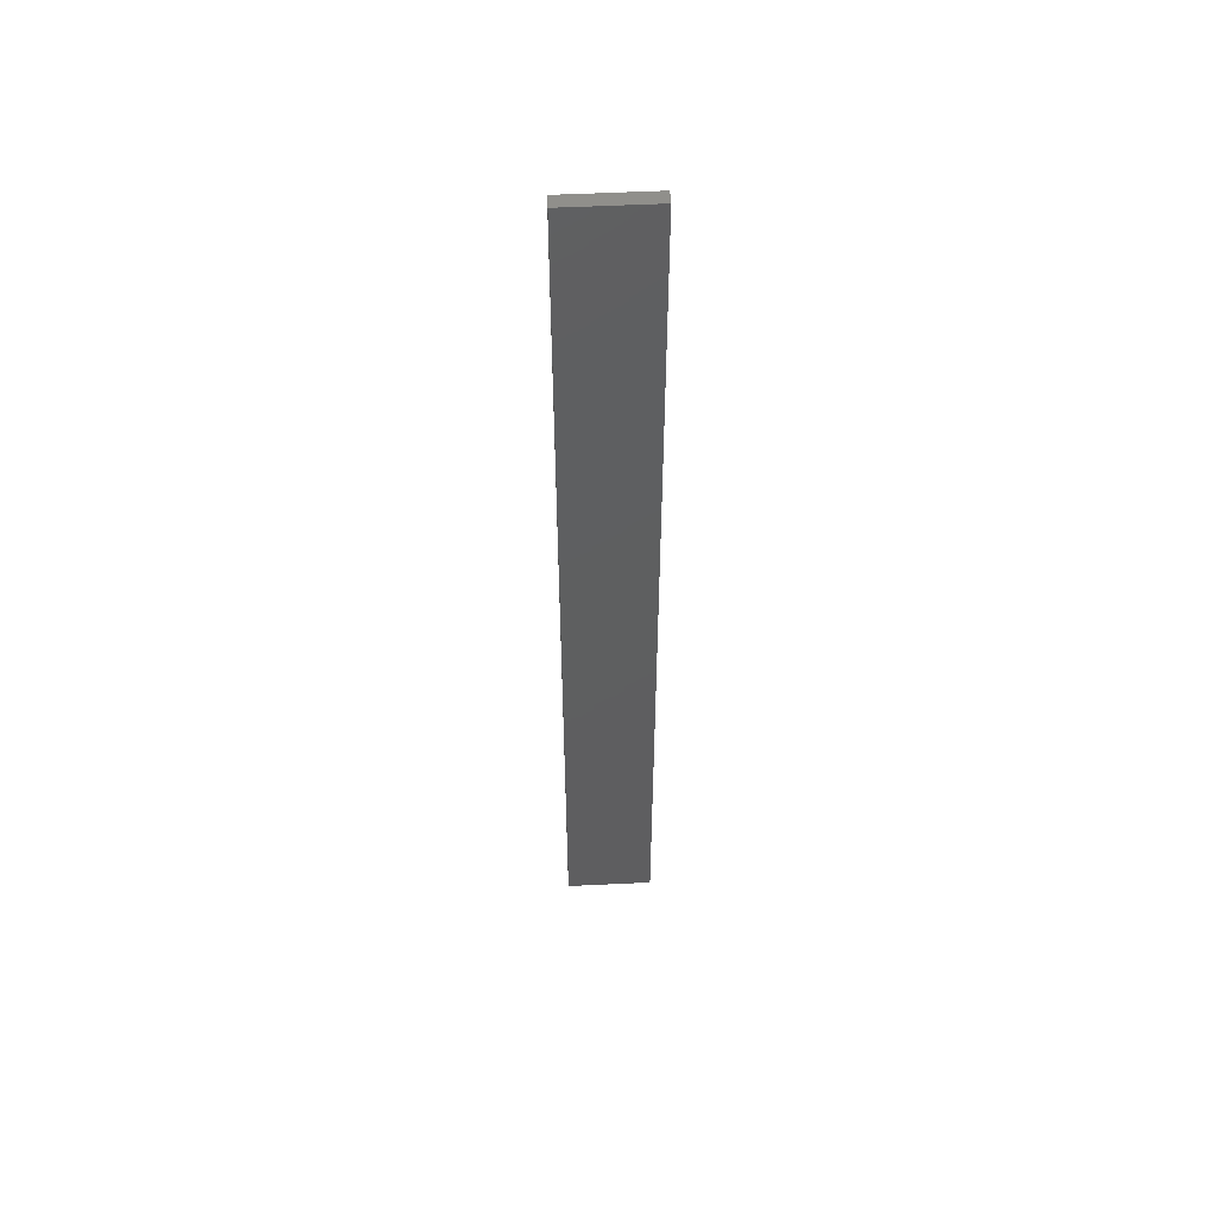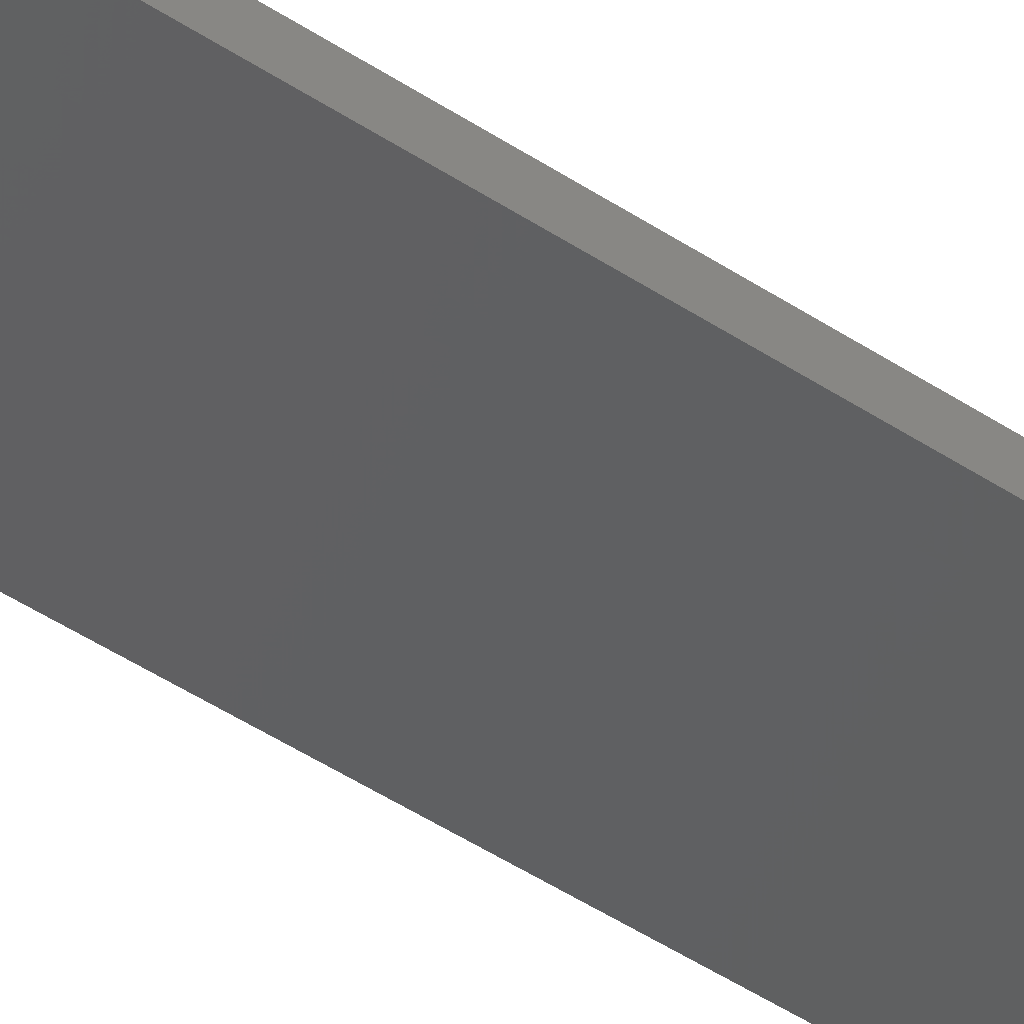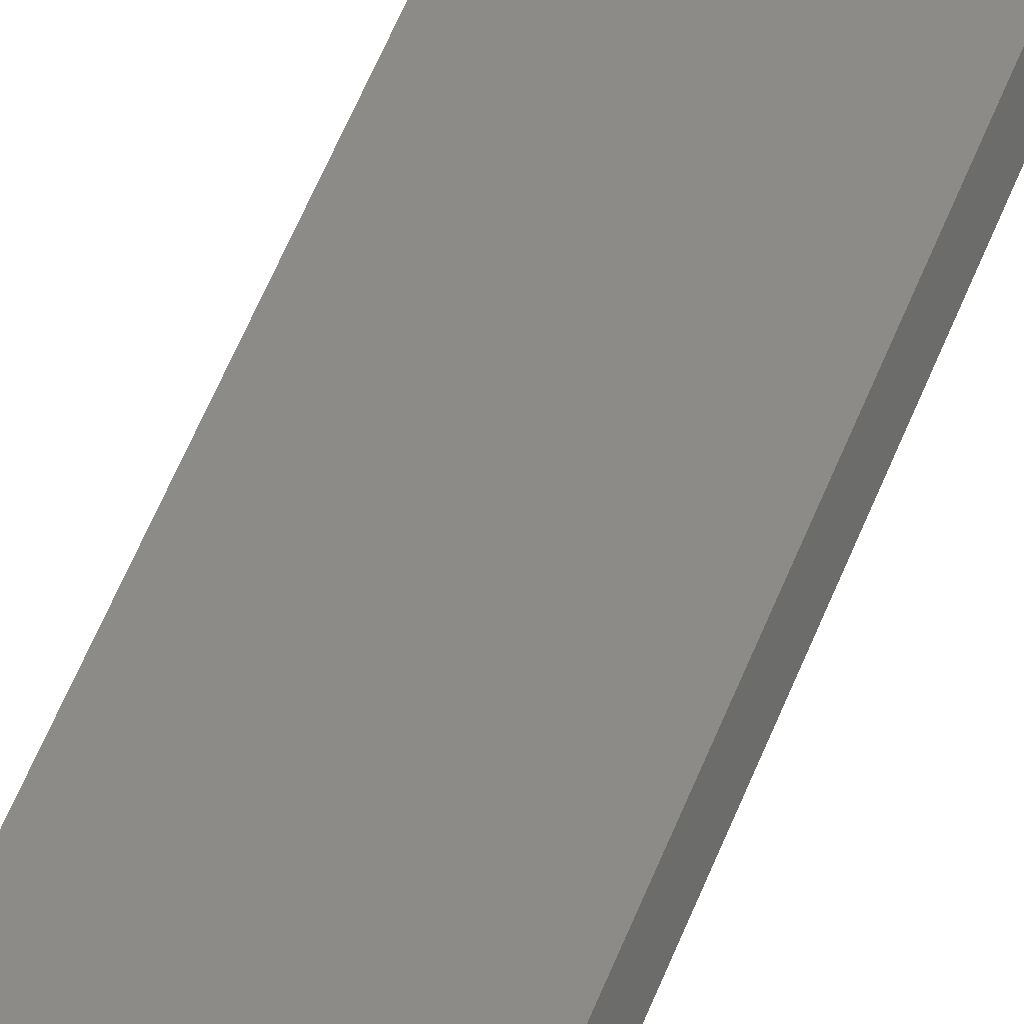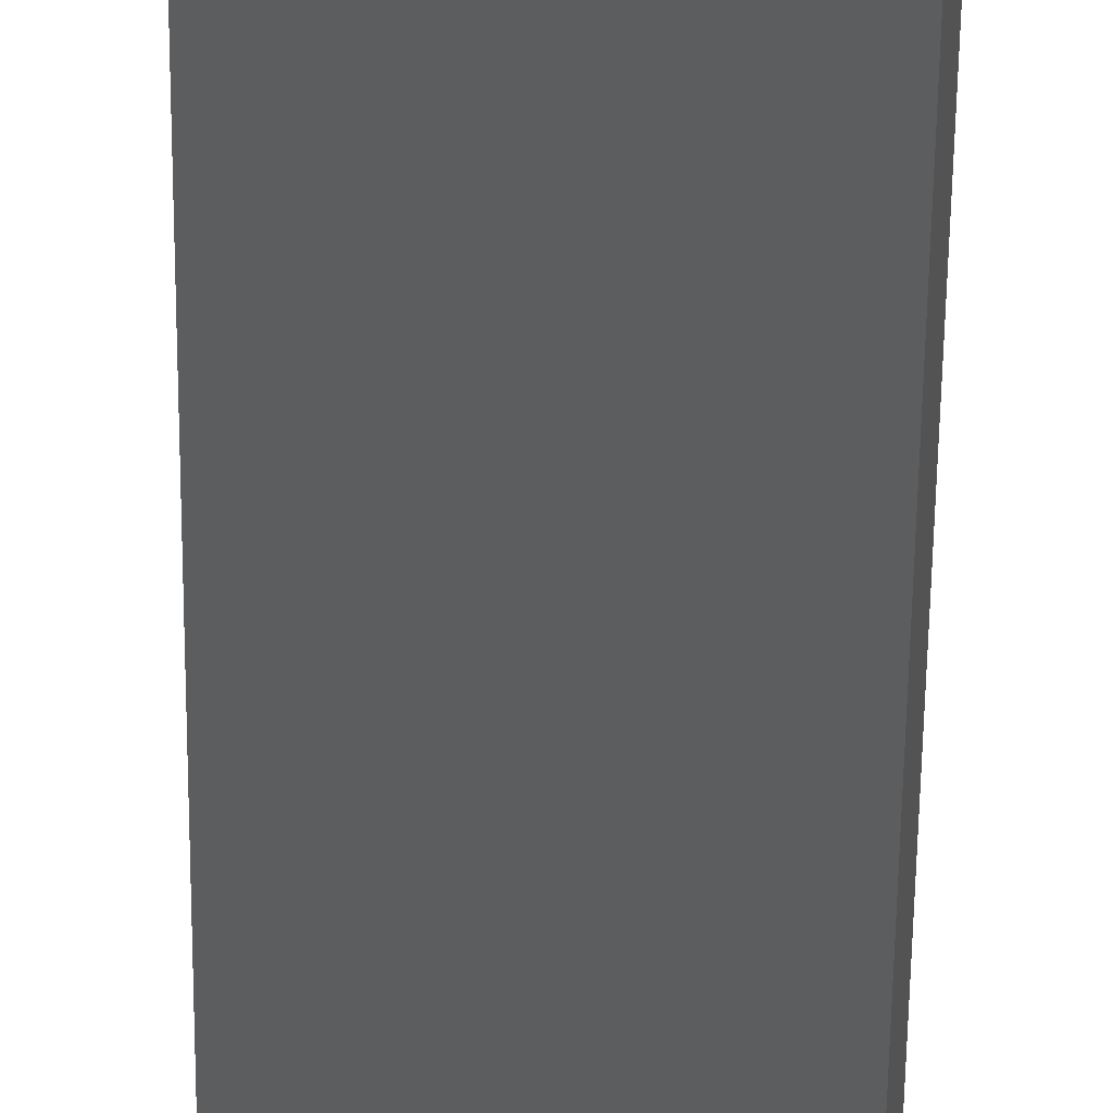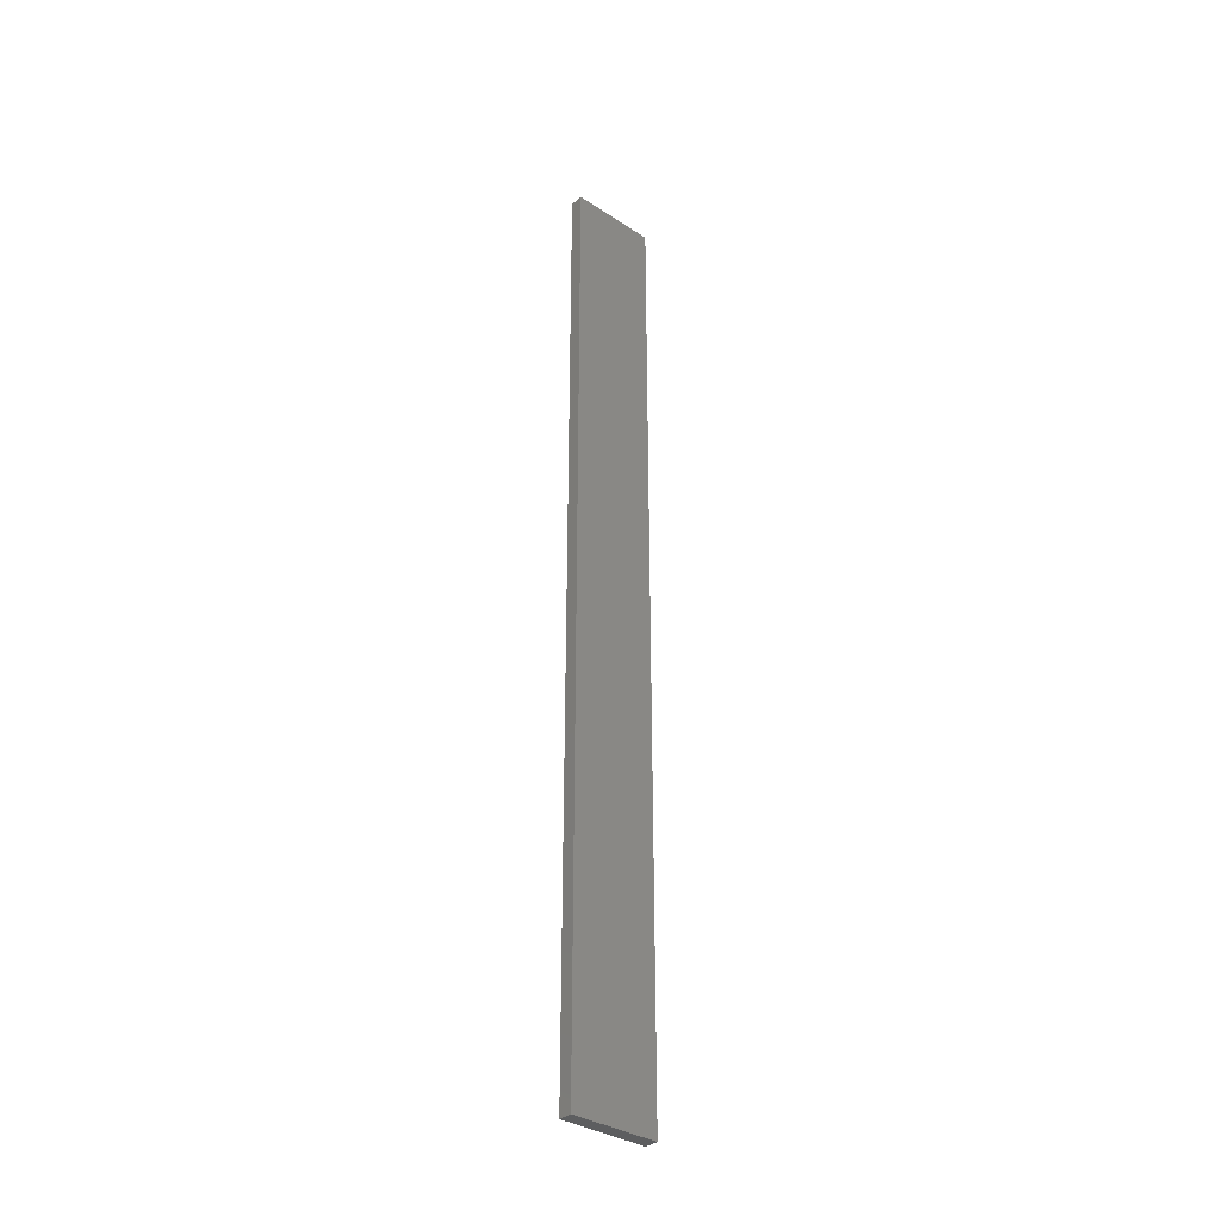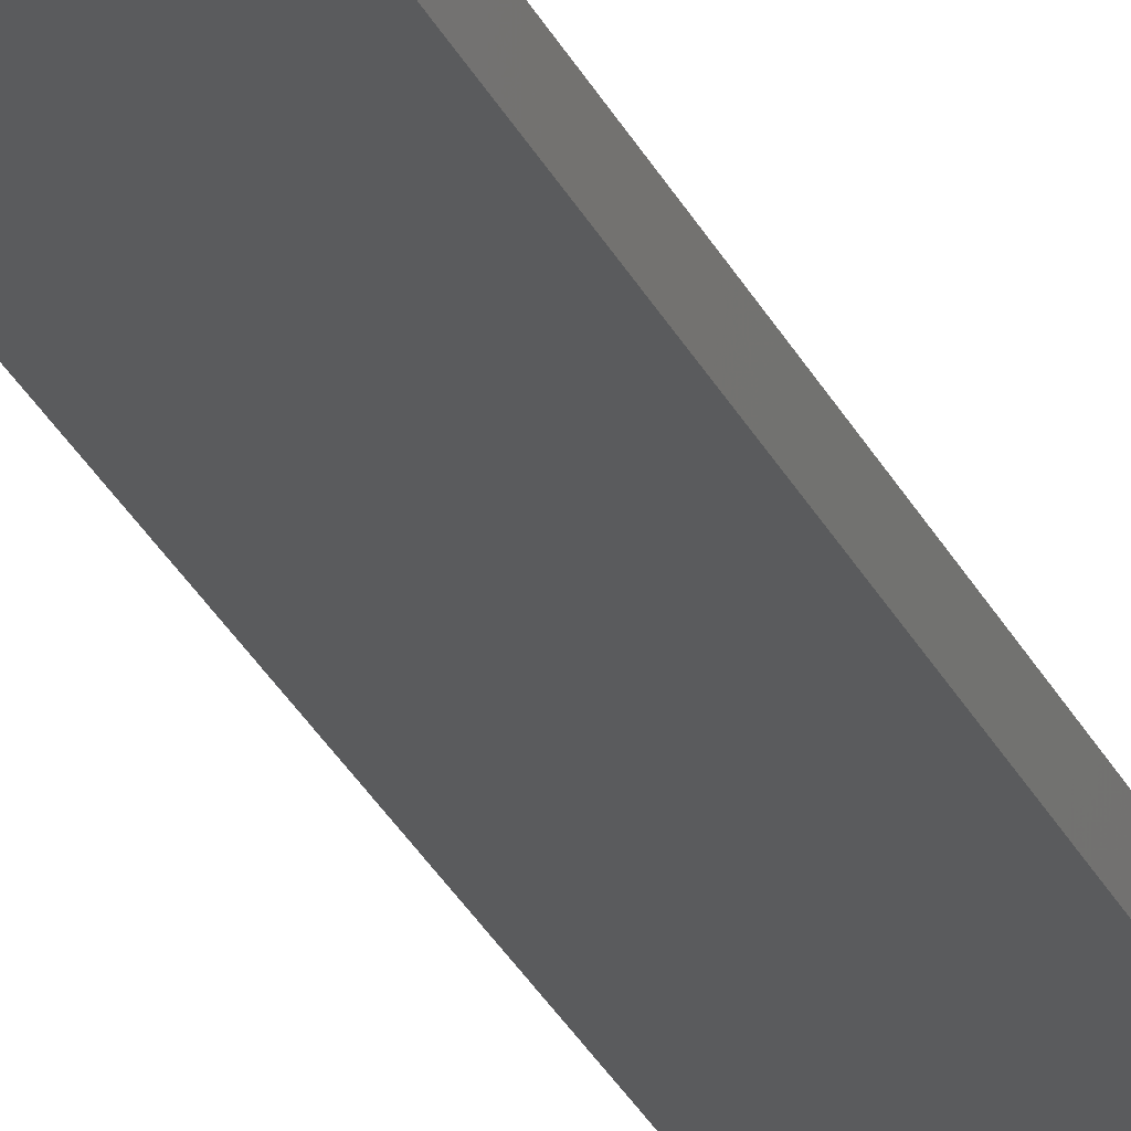
<metadata>
{"format":"stl","ext":"stl","renderer":"f3d","projection":"perspective","resolution":1024,"background":"white","views":[{"elev":53.1,"azim":-170.9,"up":"+Z"},{"elev":-35.9,"azim":46.8,"up":"+Y"},{"elev":45.4,"azim":18.4,"up":"+Y"},{"elev":-31.1,"azim":179.6,"up":"+Y"},{"elev":-34.8,"azim":150.9,"up":"+Z"},{"elev":-28.6,"azim":-158.8,"up":"+Y"}]}
</metadata>
<code>
# stl→obj: 16 verts, 28 faces
v -19.15 2.377 -338.5
v -19.15 2.377 -342.1
v -19.26 2.355 -342.1
v -19.26 2.355 -338.5
v -19.37 2.332 -338.5
v -19.37 2.332 -342.1
v -19.47 2.309 -338.5
v -19.47 2.309 -342.1
v -19.46 2.26 -342.1
v -19.46 2.26 -338.5
v -19.14 2.328 -342.1
v -19.25 2.306 -338.5
v -19.25 2.306 -342.1
v -19.36 2.283 -342.1
v -19.14 2.328 -338.5
v -19.36 2.283 -338.5
f 1 2 3
f 4 1 3
f 5 3 6
f 5 4 3
f 7 6 8
f 7 5 6
f 7 8 9
f 10 7 9
f 11 12 13
f 13 12 14
f 15 12 11
f 12 16 14
f 14 10 9
f 16 10 14
f 1 15 11
f 1 11 2
f 10 16 7
f 16 5 7
f 12 4 16
f 16 4 5
f 15 1 12
f 12 1 4
f 6 14 9
f 6 9 8
f 3 13 14
f 3 14 6
f 2 11 13
f 2 13 3

</code>
